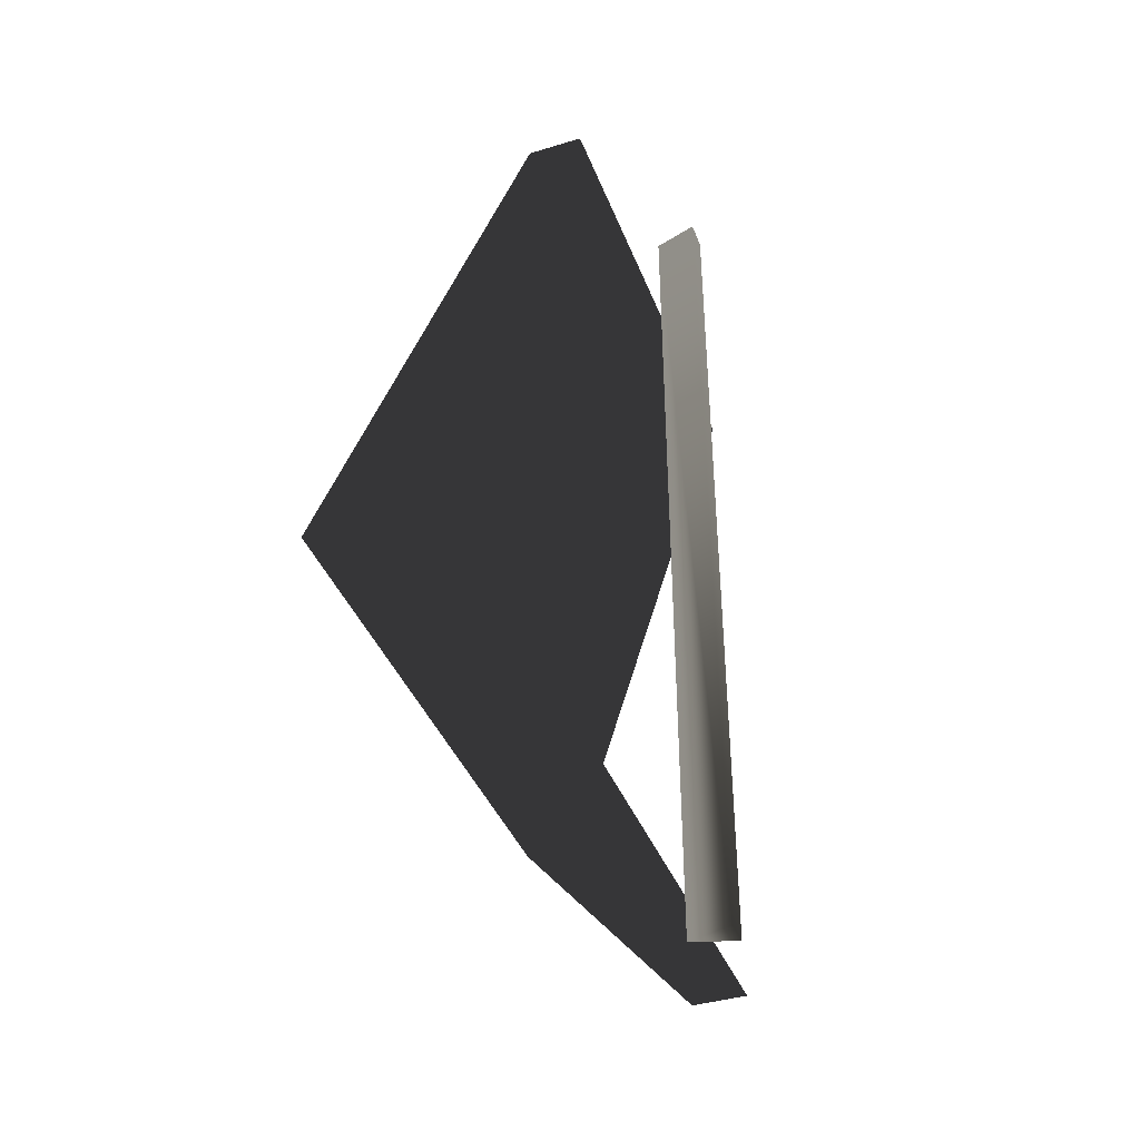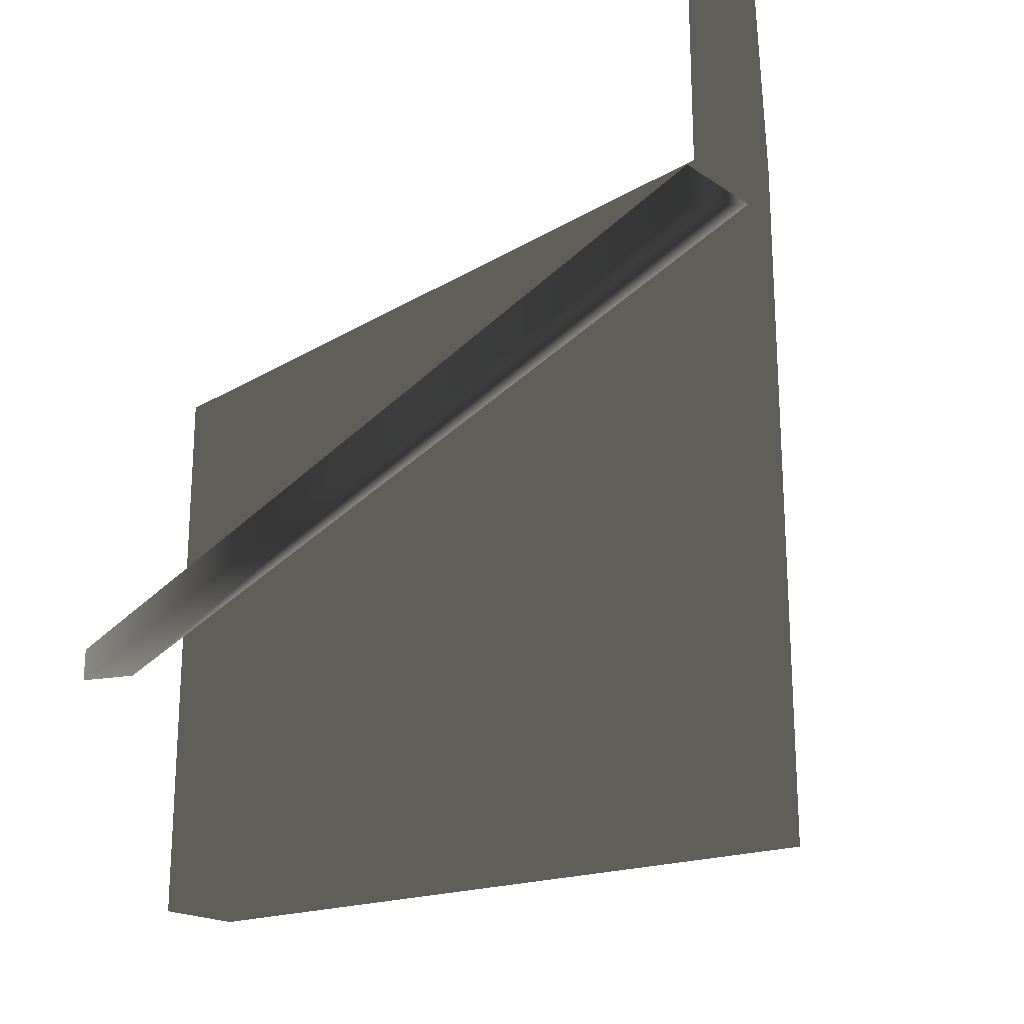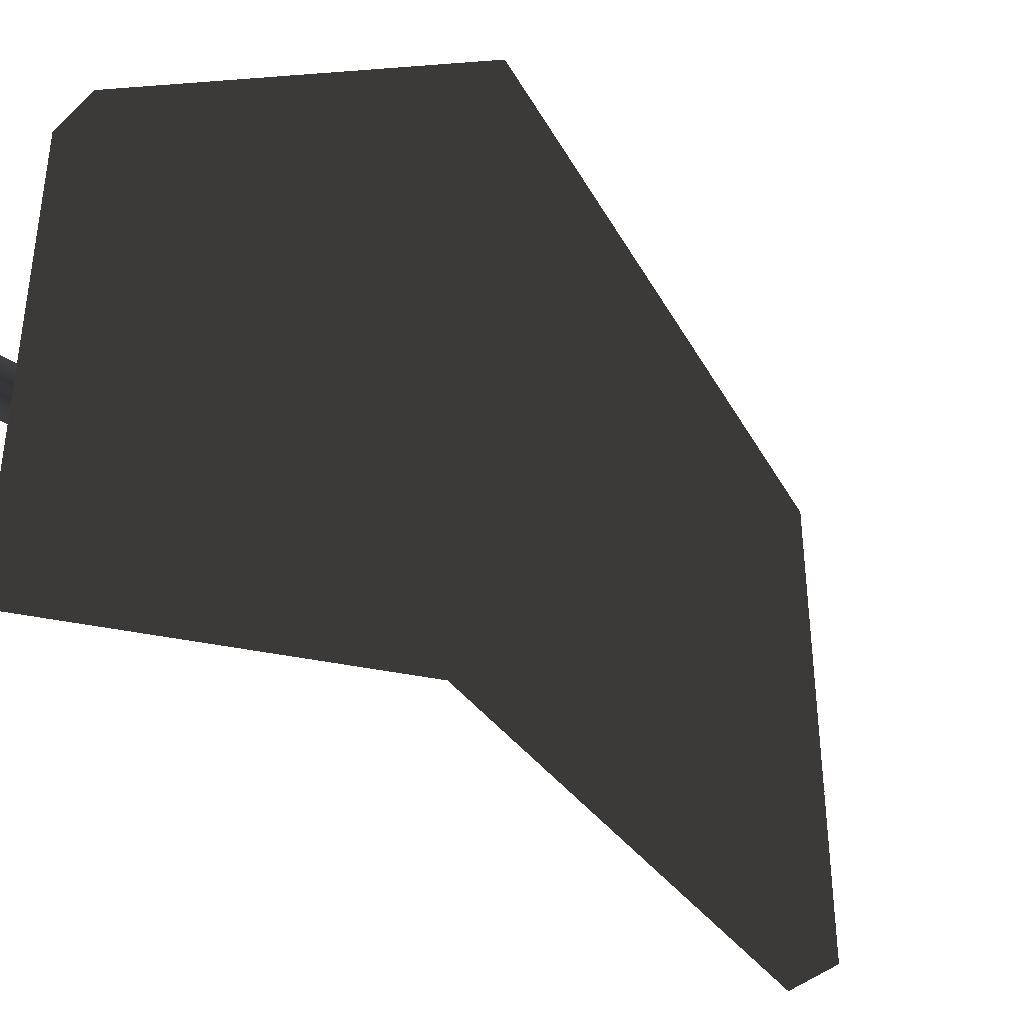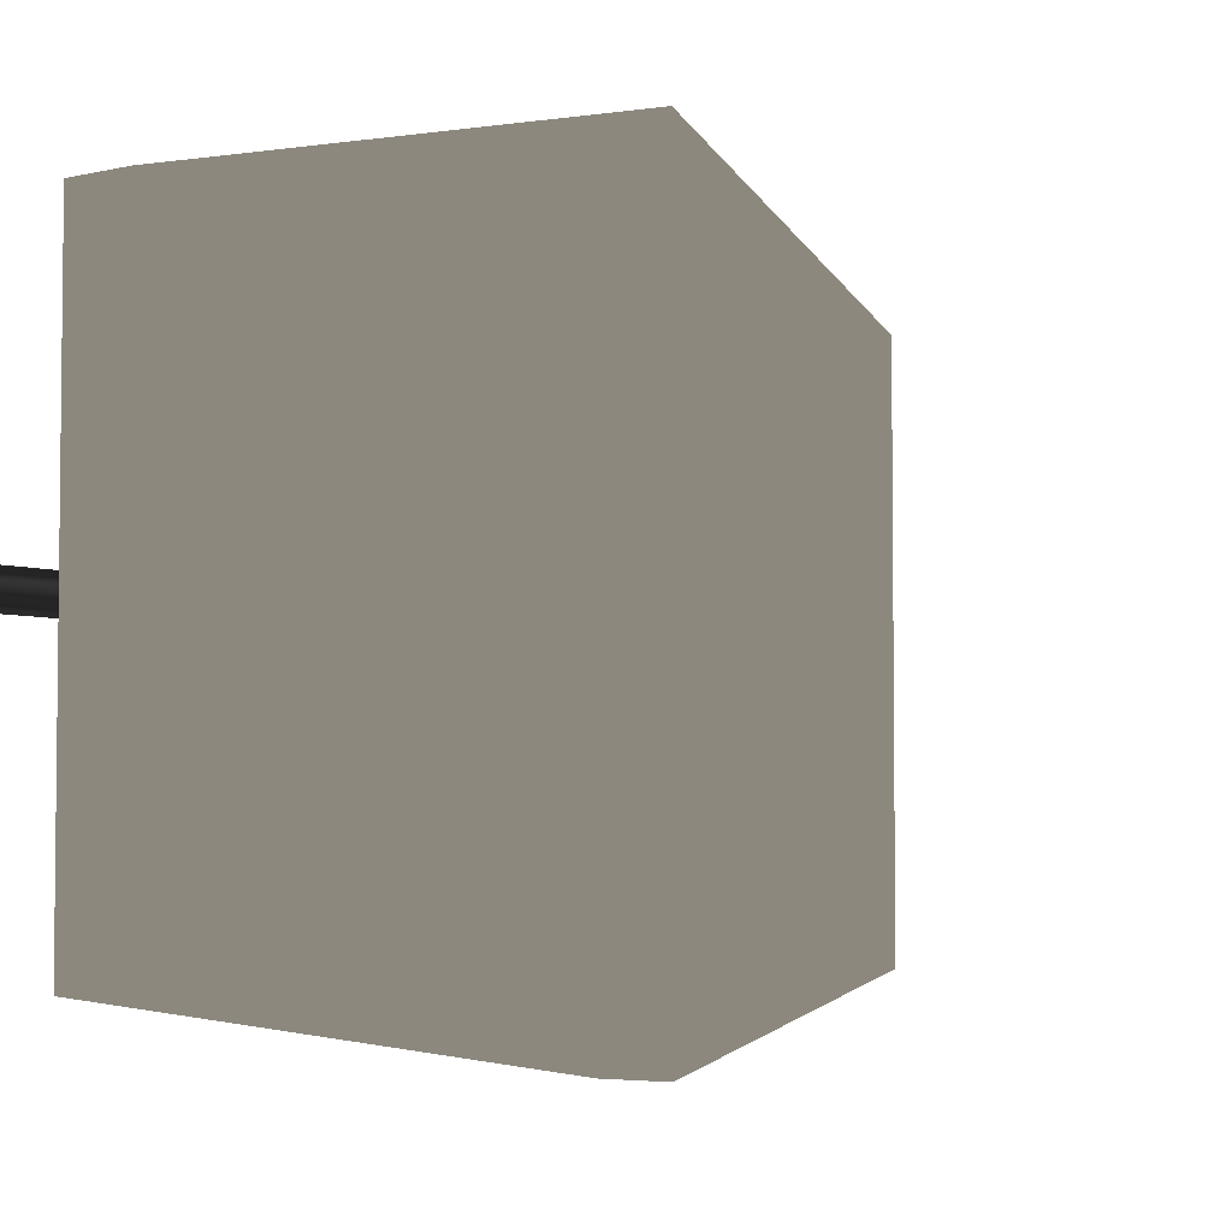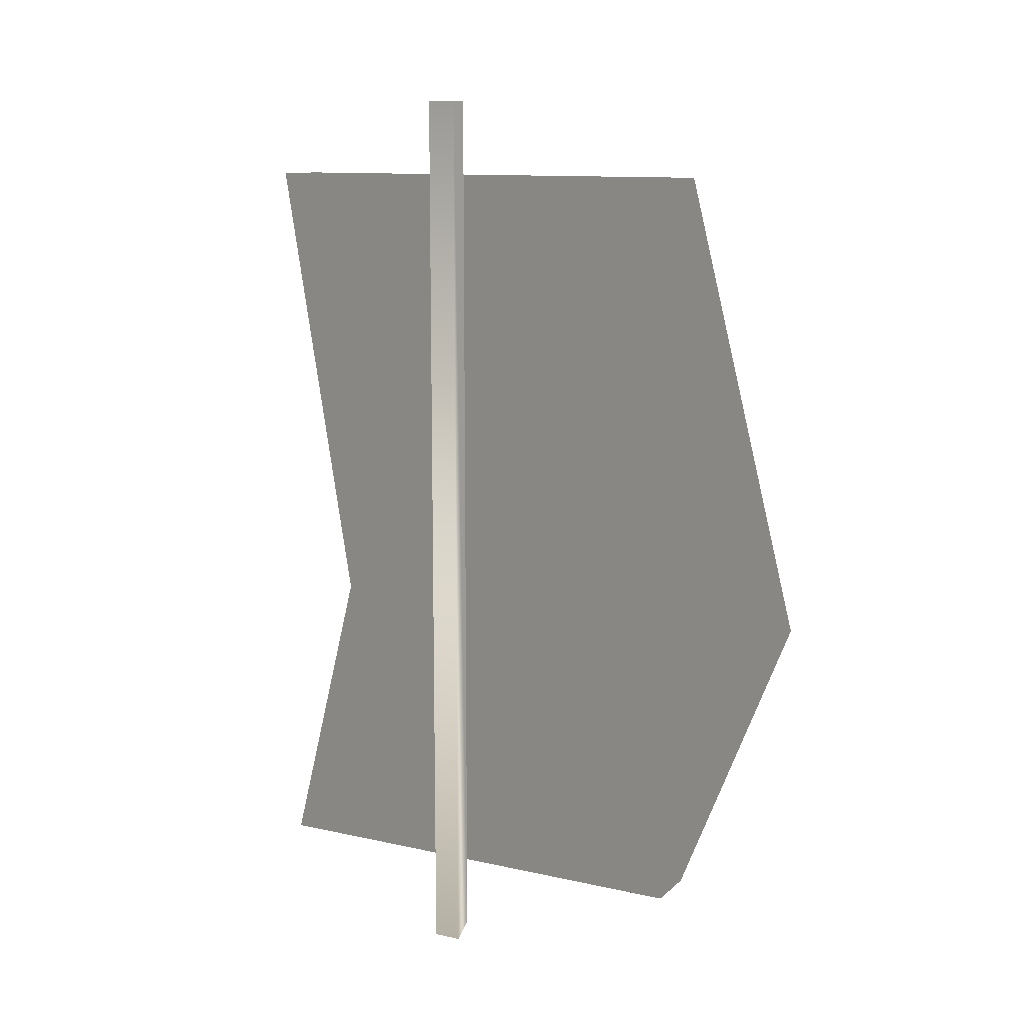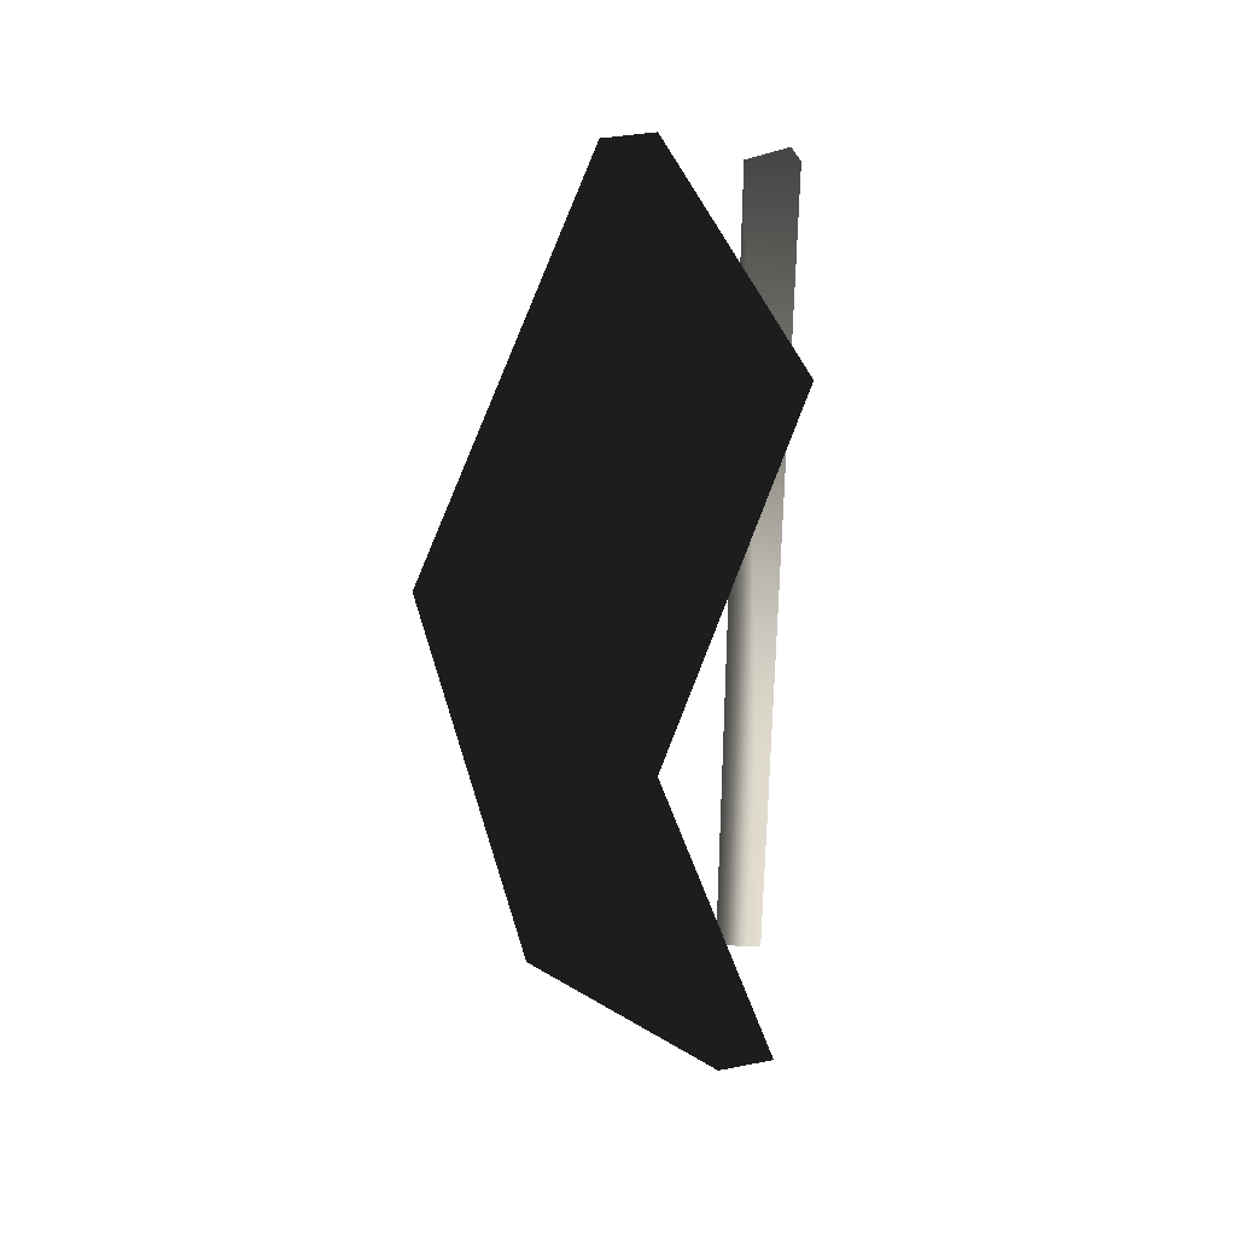
<metadata>
{"format":"obj","ext":"obj","renderer":"f3d","projection":"perspective","resolution":1024,"background":"white","views":[{"elev":-40.3,"azim":-159.7,"up":"+Y"},{"elev":-25.6,"azim":-31.7,"up":"+Z"},{"elev":-39.8,"azim":49.0,"up":"+Z"},{"elev":-4.4,"azim":38.5,"up":"+Z"},{"elev":11.6,"azim":-62.0,"up":"+Y"},{"elev":36.6,"azim":165.8,"up":"+Y"}]}
</metadata>
<code>
g Box1
v -0.2694 2.423 0
v -0.2694 0.4647 0
v -0.3672 2.423 -0.0307
v -0.3672 2.423 0.0307
v -0.3672 0.4647 -0.0307
v -0.3672 0.4647 0.0307
f 6 4 3
f 6 3 5
f 3 4 1
f 6 5 2
f 2 1 4
f 4 6 2
f 5 1 2
f 1 5 3
g Box
v 1.418 0.7012 0
v 0.9296 -0.1441 0
v 0.5 0.4918 0.5
v 0.5 0.4918 -0.5
v -0.002553 -0.1441 0.3722
v -0.002553 -0.1441 -0.3722
v -0.9149 0.4918 -0.5
v -0.9149 0.4918 0.5
v -0.9116 -0.1441 -0.3722
v -0.9116 -0.1441 0.3722
v -1.751 0.4911 -0.5
v -1.557 -0.1448 -0.2767
v -1.557 -0.1448 0.2767
v -1.751 0.4911 0.5
v -1.279 0.8343 -0.5
v -1.279 0.8343 0.5
v -1.814 0.8336 -0.5
v -1.814 0.8336 0.5
v -0.8365 -0.3441 -0.2897
v -0.129 -0.3441 -0.2897
v -0.129 -0.3441 0.2897
v -0.8365 -0.3441 0.2897
v -1.339 -0.3447 0.2153
v -1.339 -0.3447 -0.2153
v 0.5965 -0.3441 0
f 17 18 19
f 17 19 20
f 13 14 9
f 13 9 10
f 28 25 26
f 28 26 27
f 14 16 11
f 14 11 9
f 10 12 15
f 10 15 13
f 18 13 15
f 13 18 17
f 29 25 28
f 25 29 30
f 14 19 16
f 19 14 20
f 23 24 22
f 22 21 23
f 21 22 14
f 14 13 21
f 17 21 13
f 21 17 23
f 24 17 20
f 17 24 23
f 22 24 20
f 20 14 22
f 7 9 8
f 9 11 8
f 27 26 31
f 10 8 12
f 8 10 7
f 10 9 7
f 15 12 26
f 15 26 25
f 16 27 11
f 27 16 28
f 16 19 29
f 16 29 28
f 29 18 30
f 18 29 19
f 30 15 25
f 15 30 18
f 31 26 12
f 12 8 31
f 11 31 8
f 31 11 27
g Box2
v 0.2936 1.141 0.6076
v 0.2936 1.141 -0.6076
v -0.1252 0.616 0.5
v -0.1252 0.616 -0.5
v 0.173 1.141 -0.6076
v 0.173 1.141 0.6076
v -0.2458 0.616 -0.5
v -0.2458 0.616 0.5
v -0.2458 2.257 0.5
v -0.2458 2.257 -0.5
v -0.1252 2.257 0.5
v -0.1252 2.257 -0.5
f 35 32 34
f 32 35 33
f 37 36 39
f 39 36 38
f 42 41 40
f 41 42 43
f 35 34 39
f 39 38 35
f 34 32 37
f 37 39 34
f 36 35 38
f 35 36 33
f 40 36 37
f 36 40 41
f 32 42 37
f 40 37 42
f 42 32 43
f 32 33 43
f 36 43 33
f 43 36 41

</code>
